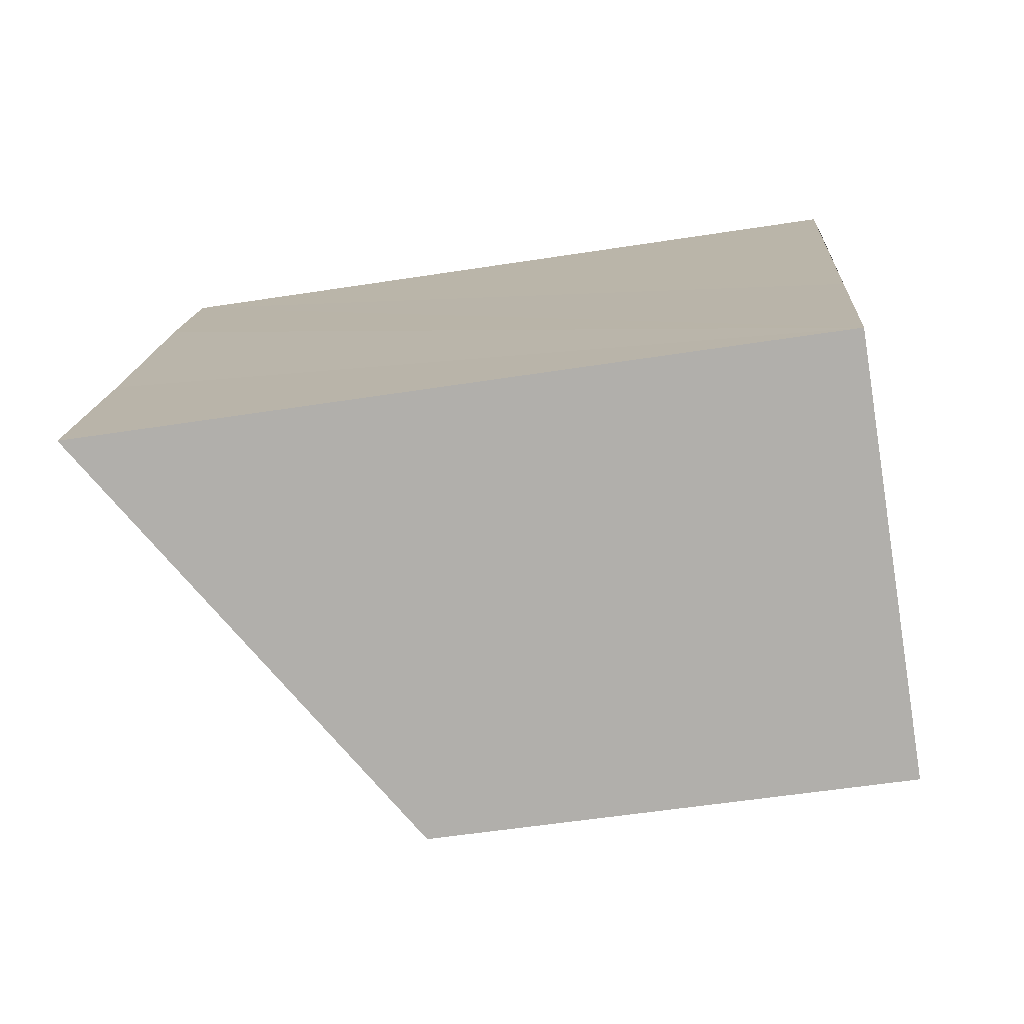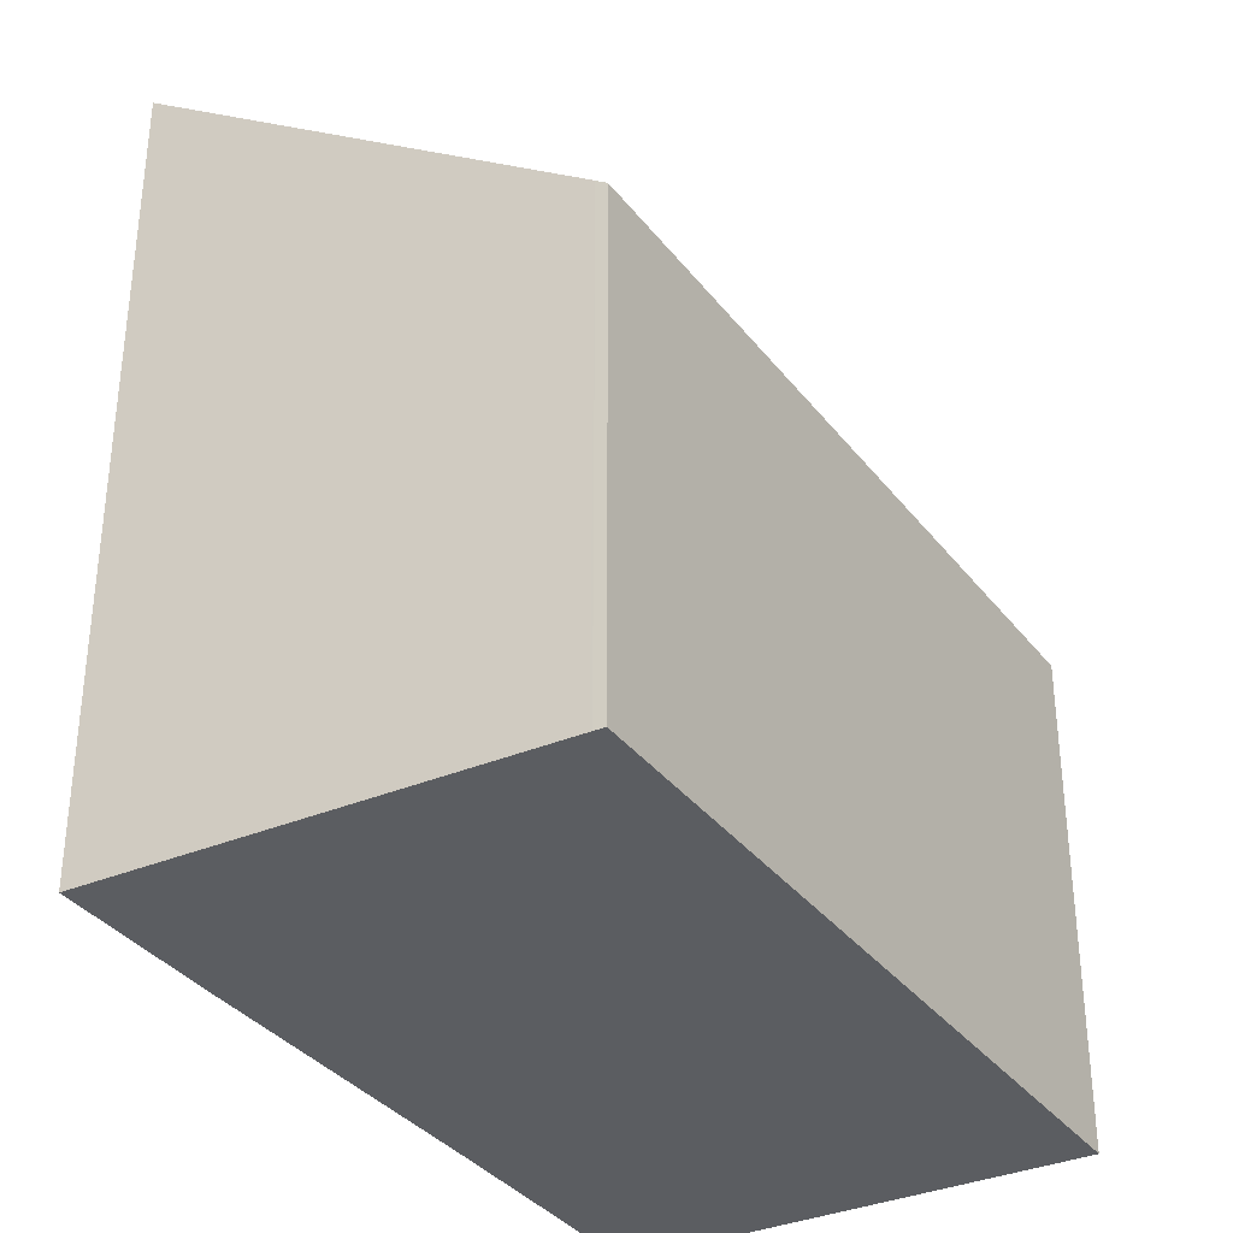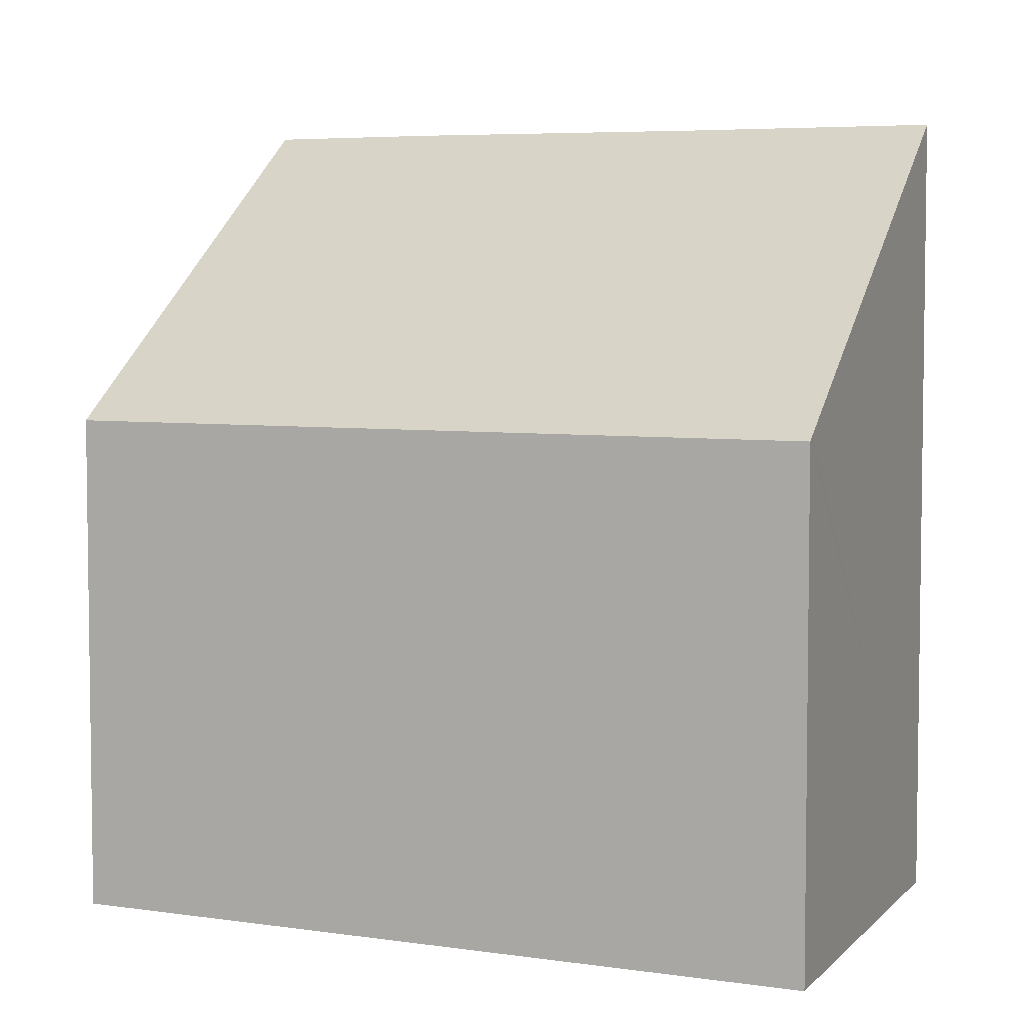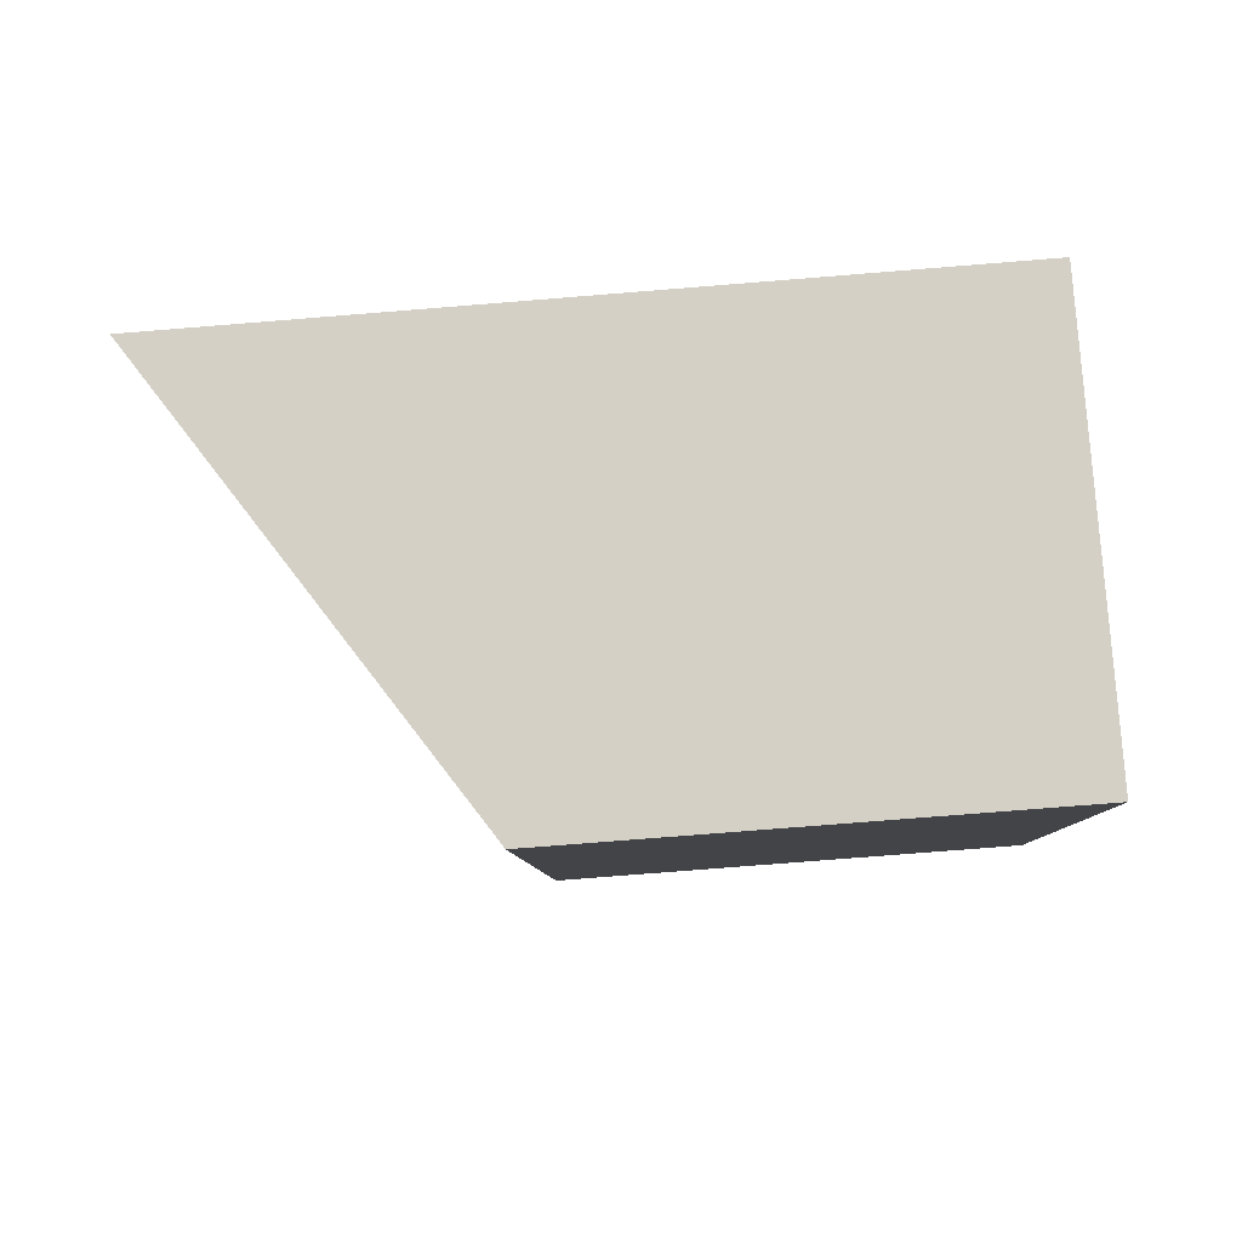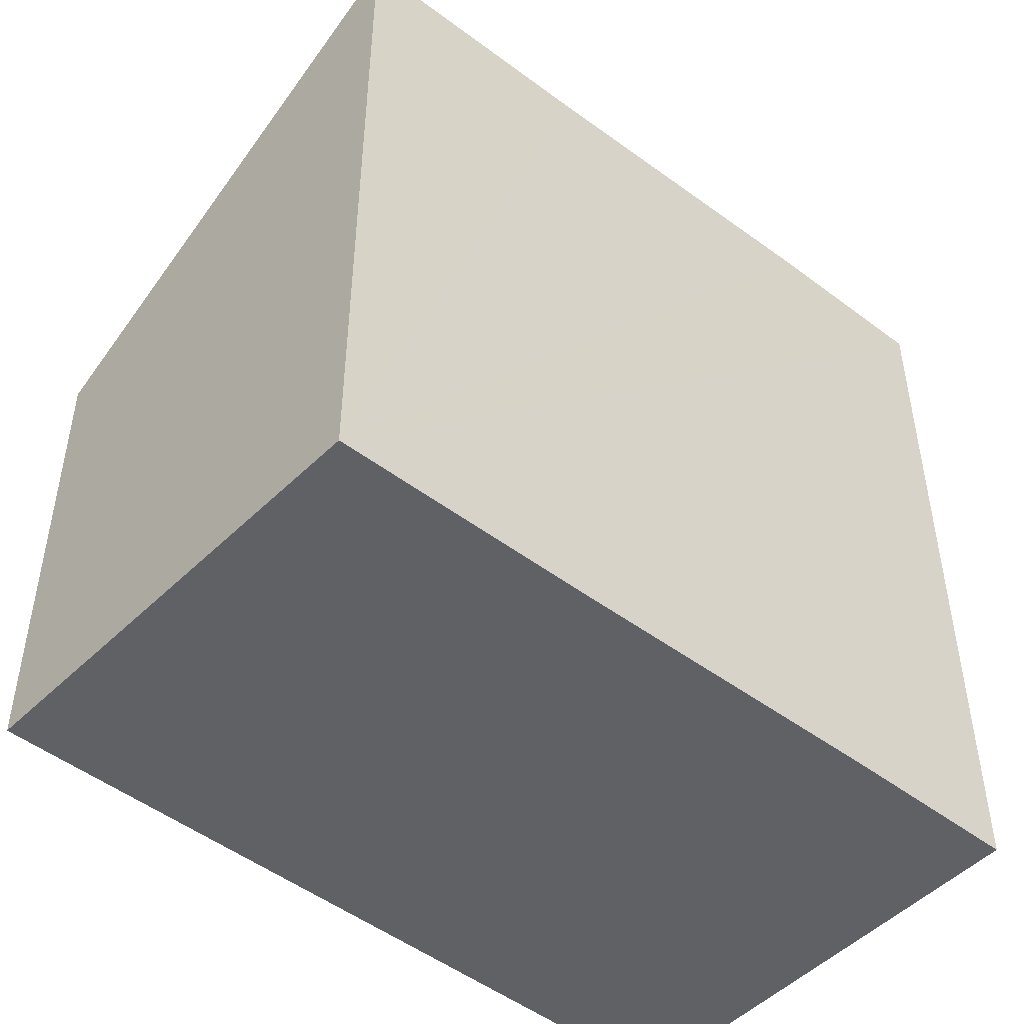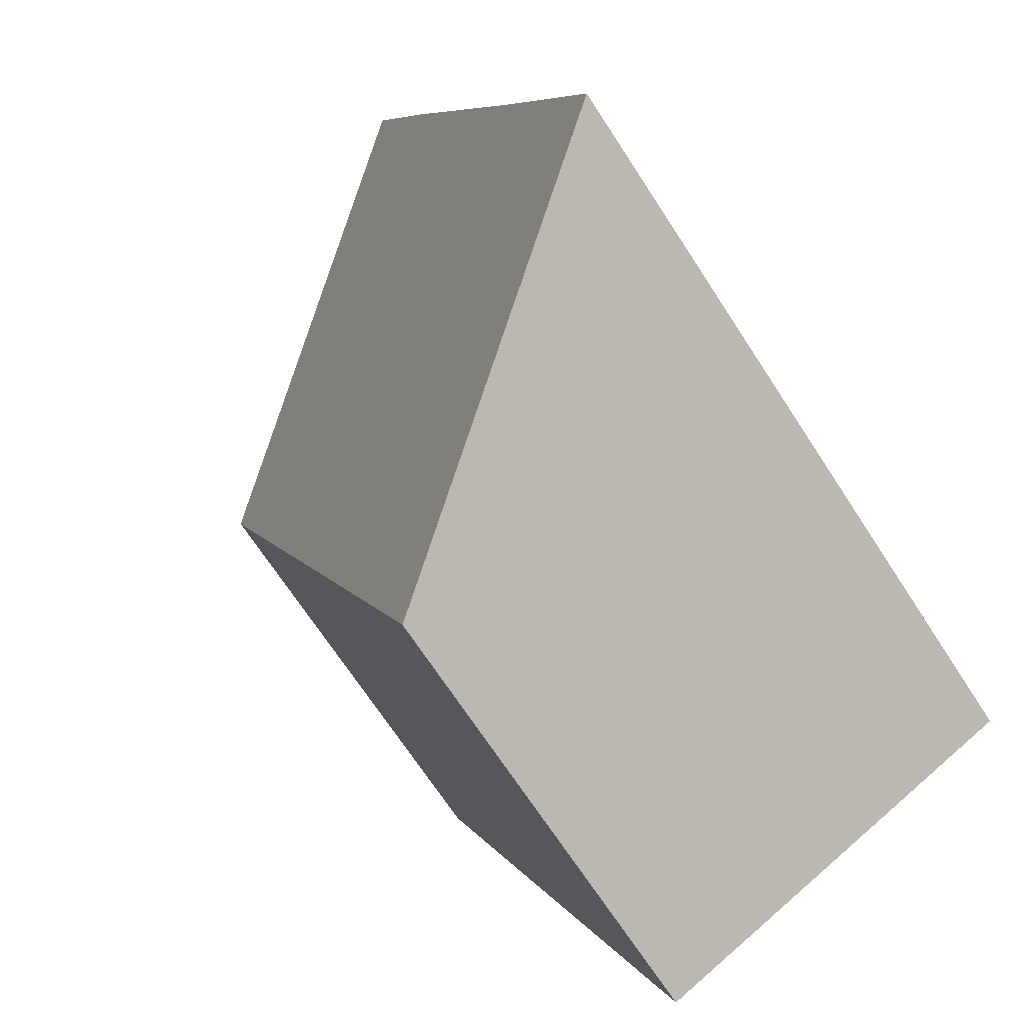
<metadata>
{"format":"obj","ext":"obj","renderer":"f3d","projection":"perspective","resolution":1024,"background":"white","views":[{"elev":-53.7,"azim":-80.5,"up":"+Z"},{"elev":-35.5,"azim":54.2,"up":"+Y"},{"elev":5.3,"azim":137.1,"up":"+Y"},{"elev":-75.3,"azim":-85.4,"up":"+Z"},{"elev":-50.2,"azim":-107.6,"up":"+Y"},{"elev":-70.3,"azim":-146.8,"up":"+Z"}]}
</metadata>
<code>
v  11.77 14.3 -5.653
v  19.7 14.51 14.99
v  19.98 14.3 14.86
v  19.65 14.55 15.02
v  9.573 21.95 19.82
v  8.172 22.98 20.49
v  6.218 23 15.69
v  2.81 22.95 6.995
v  11.53 14.48 -5.537
v  0 22.96 1.406e-15
v  0 0 0
v  2.81 -4.283e-16 6.995
v  8.172 -1.255e-15 20.49
v  6.218 -9.606e-16 15.69
v  9.573 -1.214e-15 19.82
v  19.65 -9.198e-16 15.02
v  19.7 -9.182e-16 14.99
v  19.98 -9.096e-16 14.86
v  11.77 3.461e-16 -5.653
v  11.53 3.39e-16 -5.537
g defaultobject
f 1 2 3
f 2 1 4
f 4 1 5
f 5 1 6
f 6 1 7
f 7 1 8
f 8 1 9
f 8 9 10
f 11 8 10
f 8 11 7
f 7 11 6
f 6 11 12
f 6 12 13
f 13 12 14
f 13 5 6
f 5 13 4
f 4 13 2
f 2 13 15
f 2 15 16
f 2 16 17
f 17 3 2
f 3 17 18
f 18 1 3
f 1 18 19
f 9 11 10
f 11 9 1
f 11 1 19
f 11 19 20
f 18 20 19
f 20 18 11
f 11 18 17
f 11 17 16
f 11 16 15
f 11 15 12
f 12 15 13
f 12 13 14

</code>
